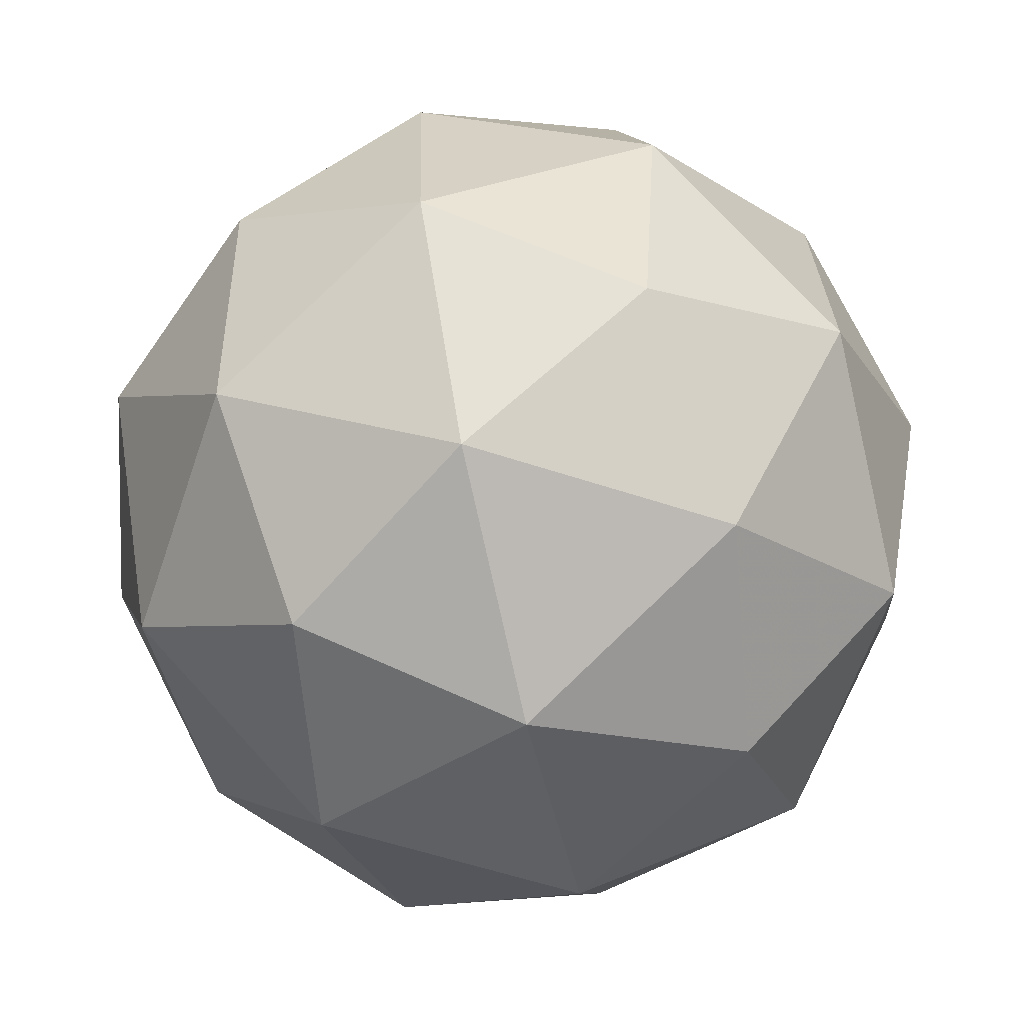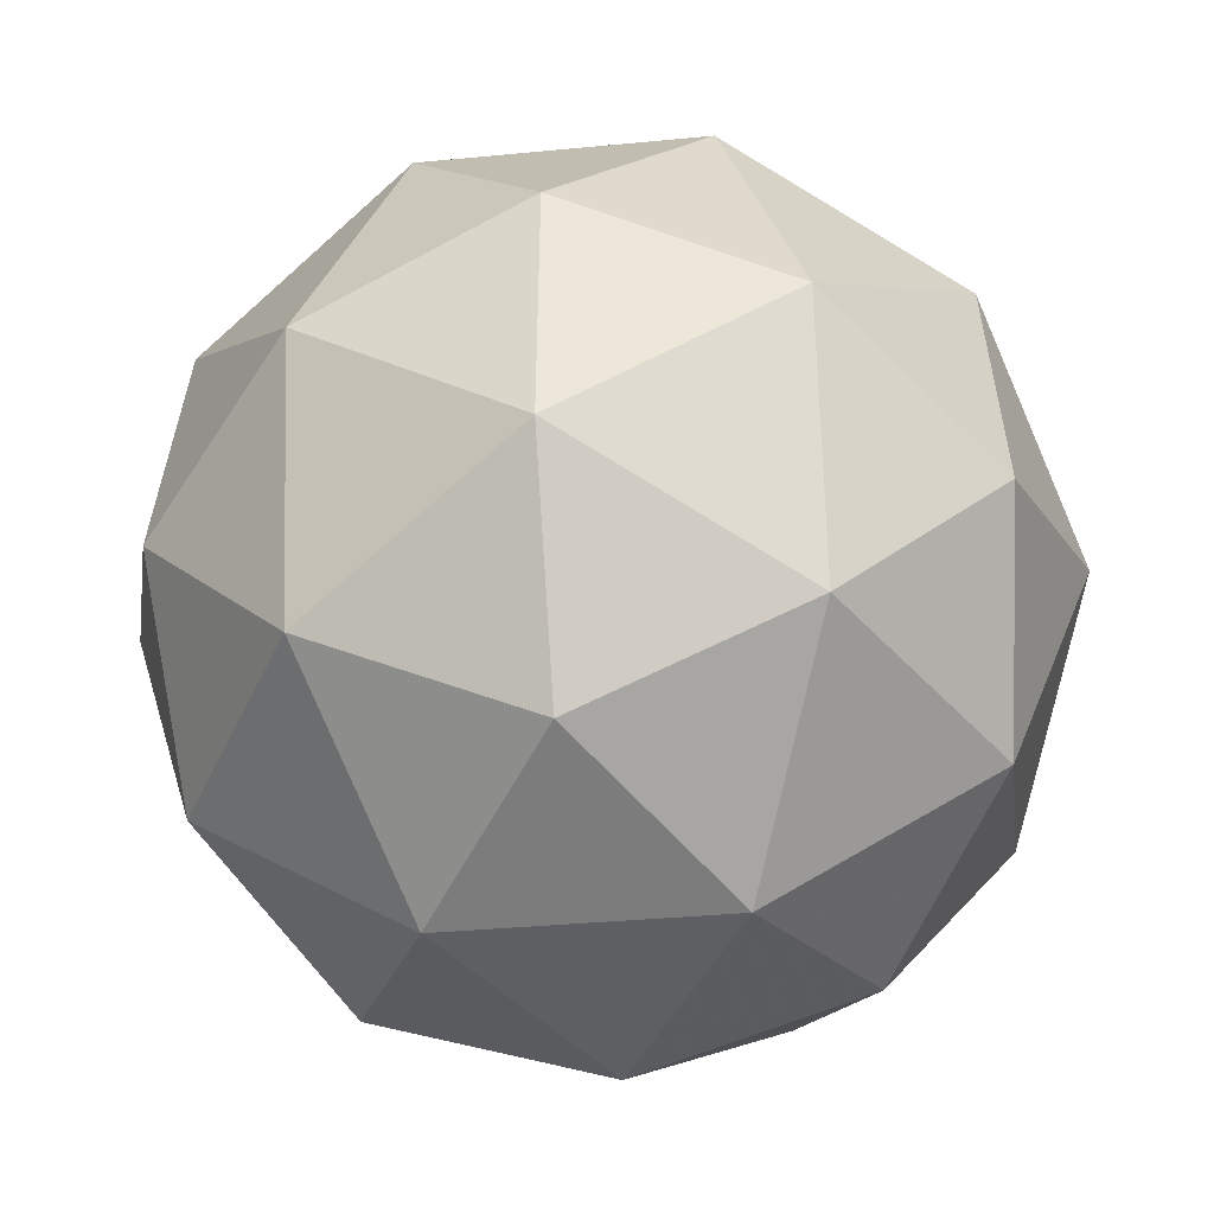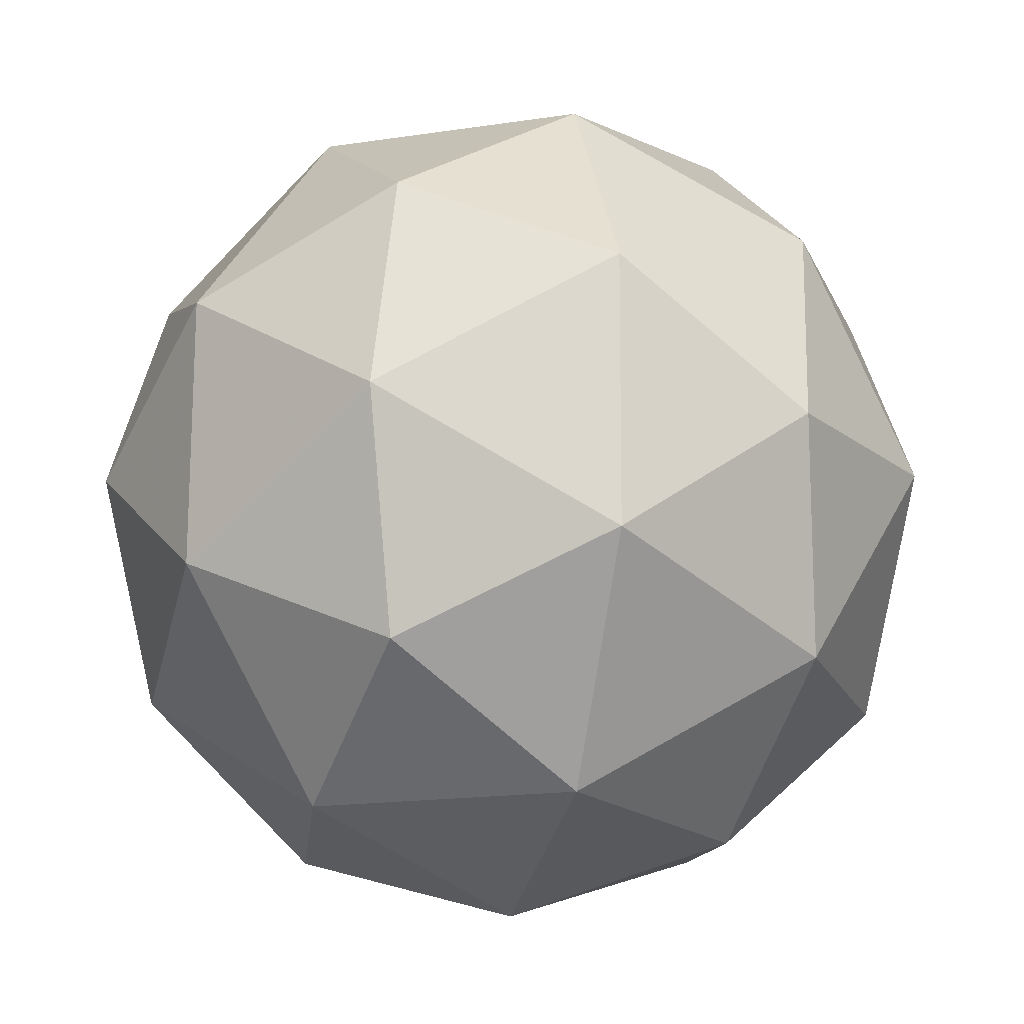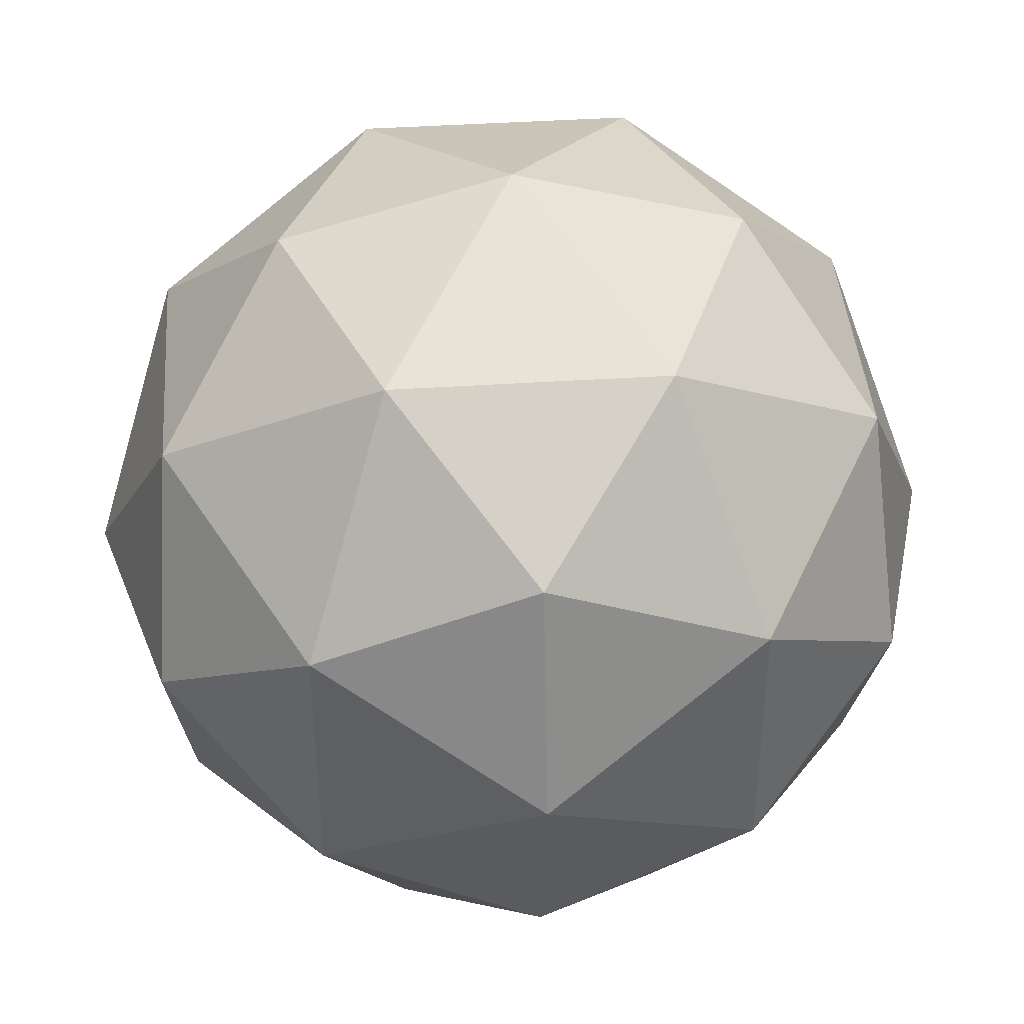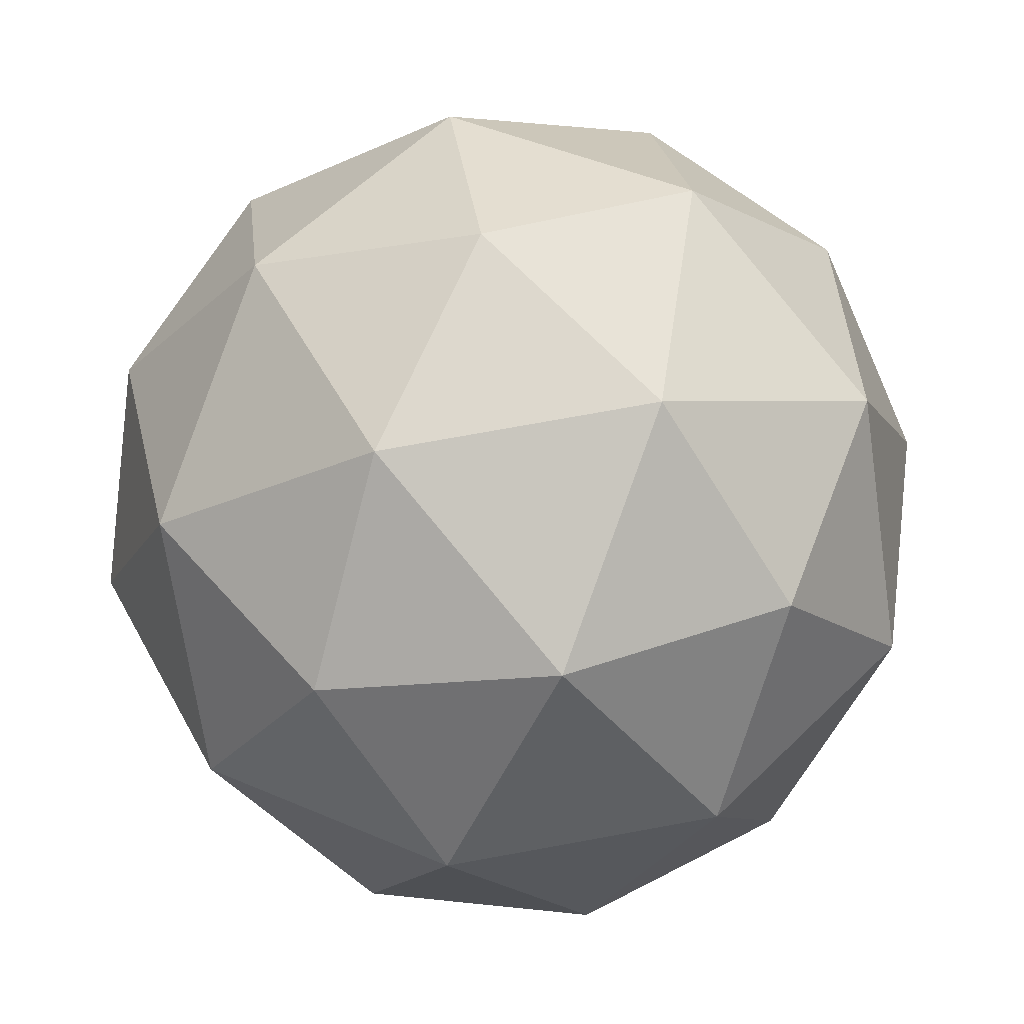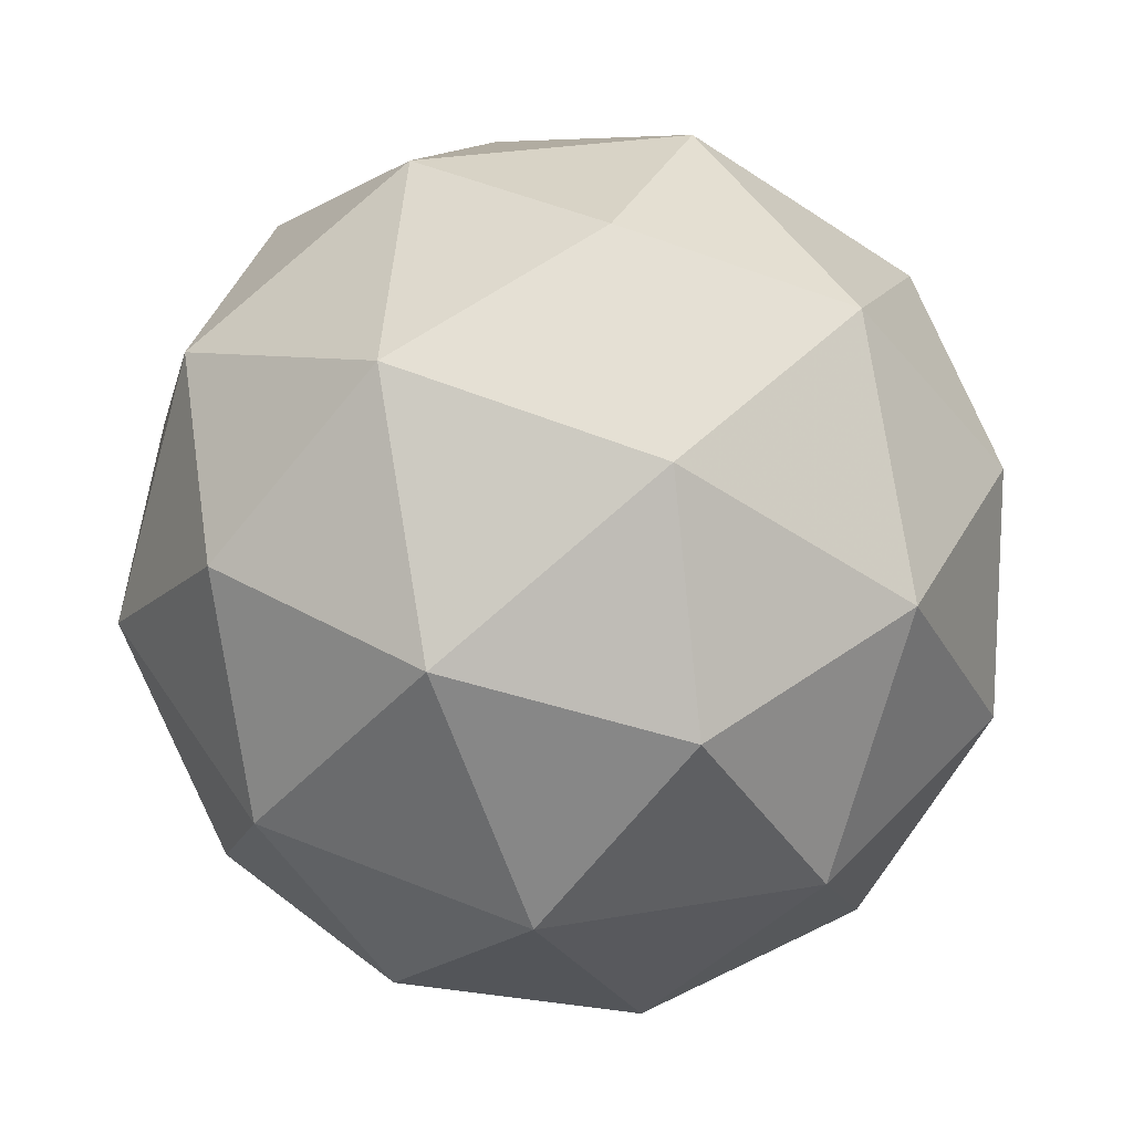
<metadata>
{"format":"obj","ext":"obj","renderer":"f3d","projection":"perspective","resolution":1024,"background":"white","views":[{"elev":-5.1,"azim":134.7,"up":"+Z"},{"elev":-38.1,"azim":116.4,"up":"+Y"},{"elev":72.6,"azim":-161.0,"up":"+Y"},{"elev":-2.0,"azim":35.4,"up":"+Z"},{"elev":38.2,"azim":-114.9,"up":"+Z"},{"elev":-67.2,"azim":-32.2,"up":"+Z"}]}
</metadata>
<code>
v 13.27 -4.175 -16.07
v 13.19 -4.15 -16.04
v 13.2 -4.228 -16.07
v 13.26 -4.224 -16.14
v 13.28 -4.144 -16.15
v 13.24 -4.098 -16.09
v 13.13 -4.183 -16.09
v 13.17 -4.229 -16.15
v 13.22 -4.177 -16.2
v 13.21 -4.099 -16.17
v 13.16 -4.103 -16.1
v 13.15 -4.151 -16.17
v 13.24 -4.208 -16.06
v 13.23 -4.163 -16.04
v 13.19 -4.193 -16.05
v 13.22 -4.117 -16.06
v 13.26 -4.132 -16.07
v 13.27 -4.206 -16.1
v 13.23 -4.237 -16.1
v 13.29 -4.159 -16.1
v 13.28 -4.188 -16.14
v 13.27 -4.114 -16.12
v 13.17 -4.12 -16.07
v 13.2 -4.089 -16.09
v 13.16 -4.213 -16.08
v 13.15 -4.167 -16.06
v 13.22 -4.237 -16.15
v 13.19 -4.24 -16.11
v 13.26 -4.16 -16.18
v 13.25 -4.207 -16.18
v 13.23 -4.087 -16.13
v 13.25 -4.114 -16.16
v 13.14 -4.139 -16.1
v 13.15 -4.213 -16.12
v 13.2 -4.21 -16.18
v 13.22 -4.133 -16.19
v 13.18 -4.09 -16.14
v 13.13 -4.168 -16.14
v 13.14 -4.121 -16.14
v 13.15 -4.195 -16.17
v 13.18 -4.164 -16.2
v 13.18 -4.118 -16.18
f 1 14 13
f 2 14 16
f 1 13 18
f 1 18 20
f 1 20 17
f 2 16 23
f 3 15 25
f 4 19 27
f 5 21 29
f 6 22 31
f 2 23 26
f 3 25 28
f 4 27 30
f 5 29 32
f 6 31 24
f 7 33 38
f 8 34 40
f 9 35 41
f 10 36 42
f 11 37 39
f 39 42 12
f 39 37 42
f 37 10 42
f 42 41 12
f 42 36 41
f 36 9 41
f 41 40 12
f 41 35 40
f 35 8 40
f 40 38 12
f 40 34 38
f 34 7 38
f 38 39 12
f 38 33 39
f 33 11 39
f 24 37 11
f 24 31 37
f 31 10 37
f 32 36 10
f 32 29 36
f 29 9 36
f 30 35 9
f 30 27 35
f 27 8 35
f 28 34 8
f 28 25 34
f 25 7 34
f 26 33 7
f 26 23 33
f 23 11 33
f 31 32 10
f 31 22 32
f 22 5 32
f 29 30 9
f 29 21 30
f 21 4 30
f 27 28 8
f 27 19 28
f 19 3 28
f 25 26 7
f 25 15 26
f 15 2 26
f 23 24 11
f 23 16 24
f 16 6 24
f 17 22 6
f 17 20 22
f 20 5 22
f 20 21 5
f 20 18 21
f 18 4 21
f 18 19 4
f 18 13 19
f 13 3 19
f 16 17 6
f 16 14 17
f 14 1 17
f 13 15 3
f 13 14 15
f 14 2 15

</code>
